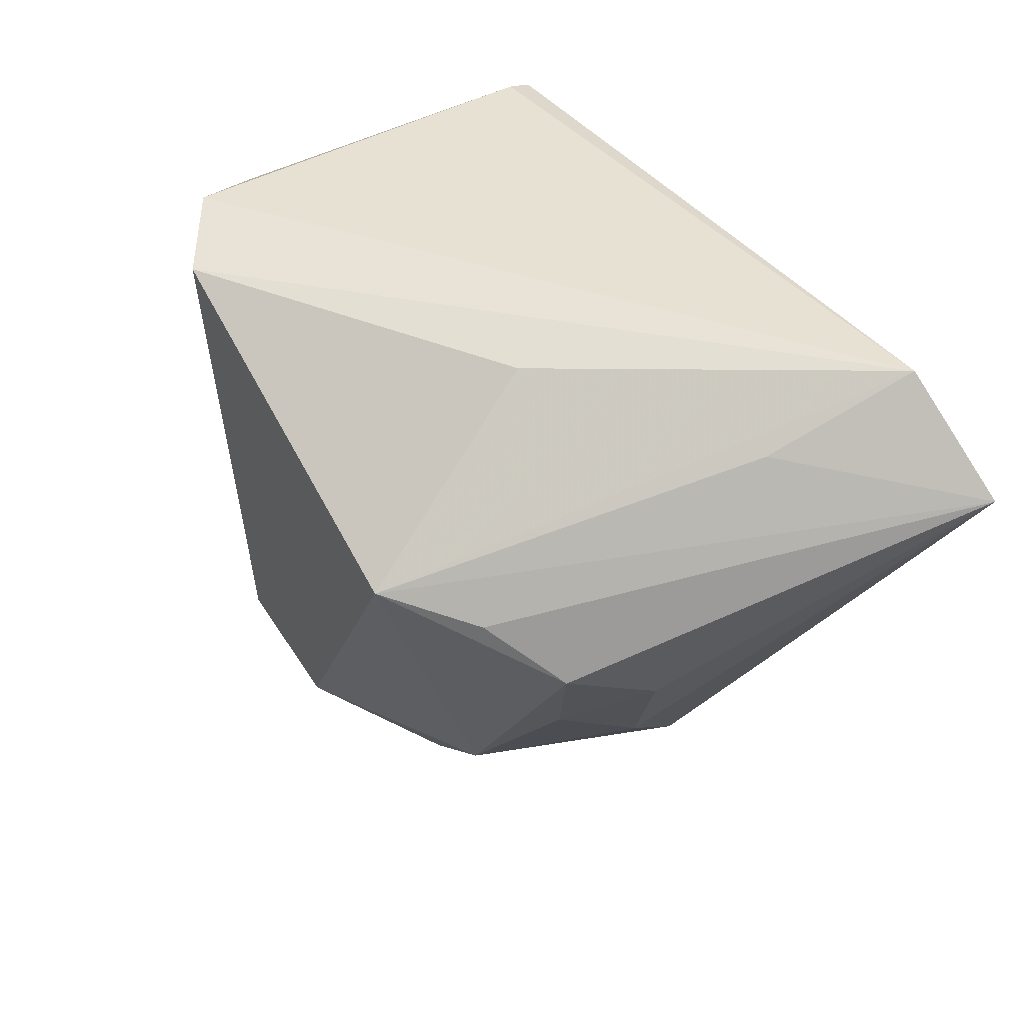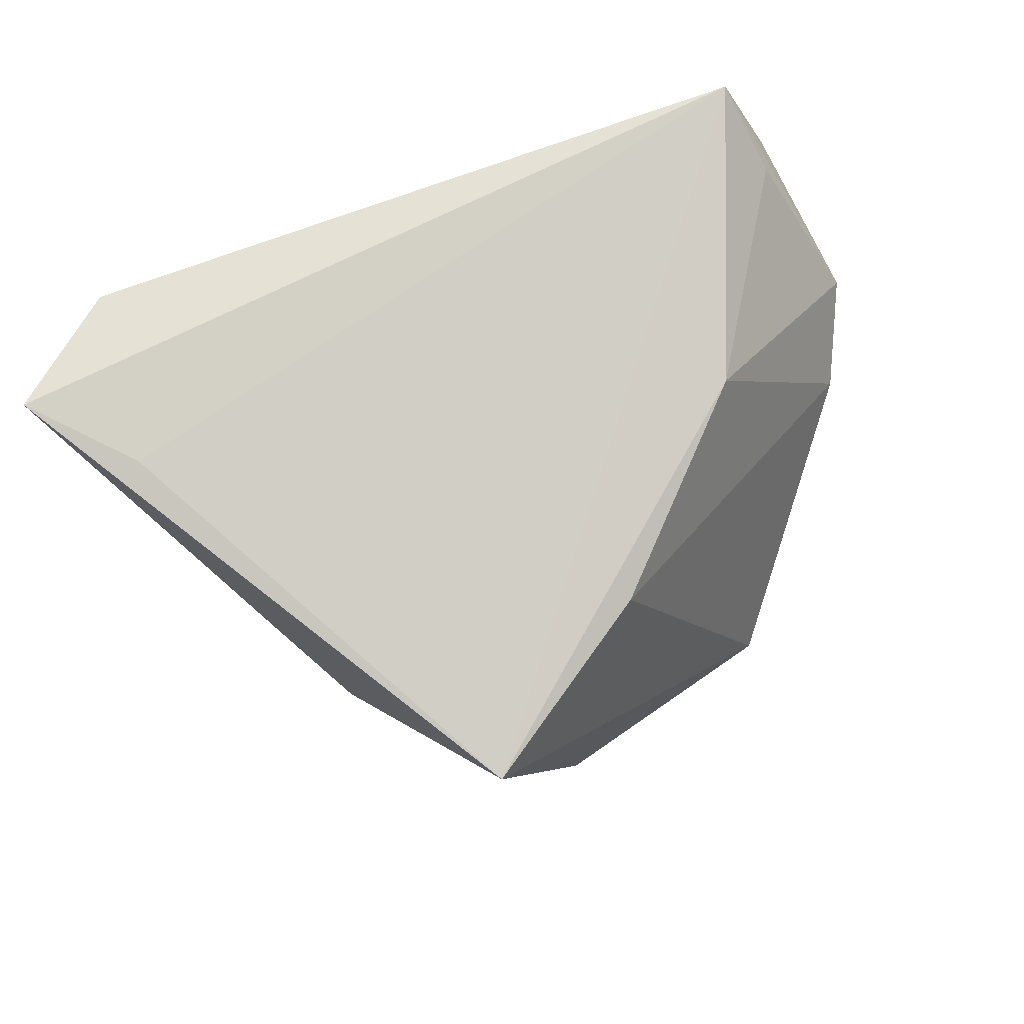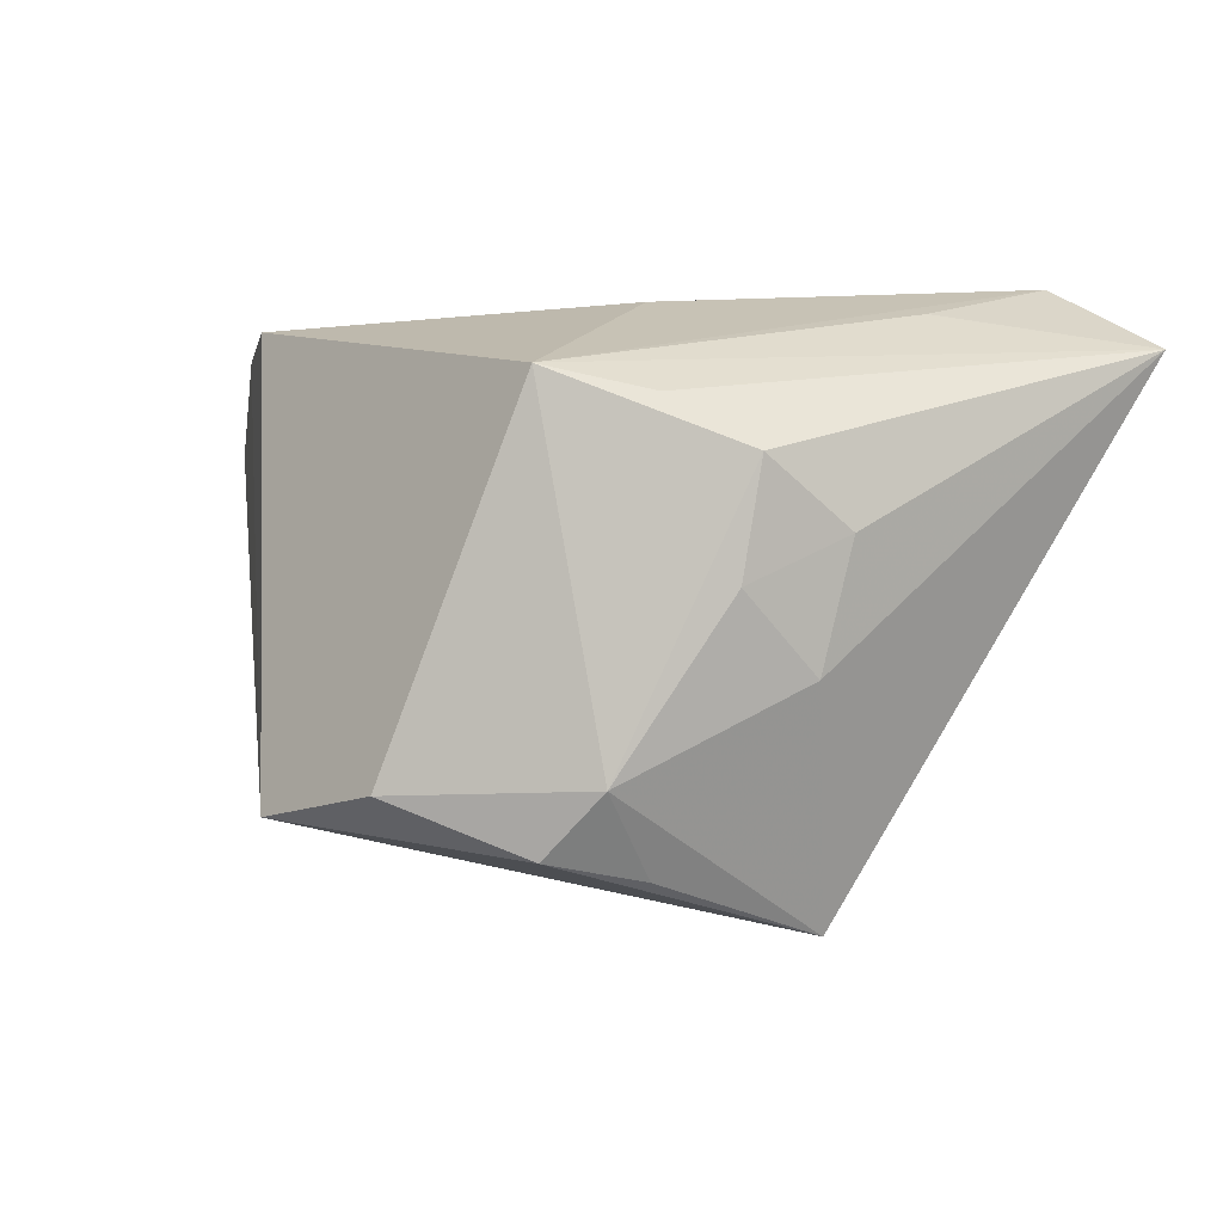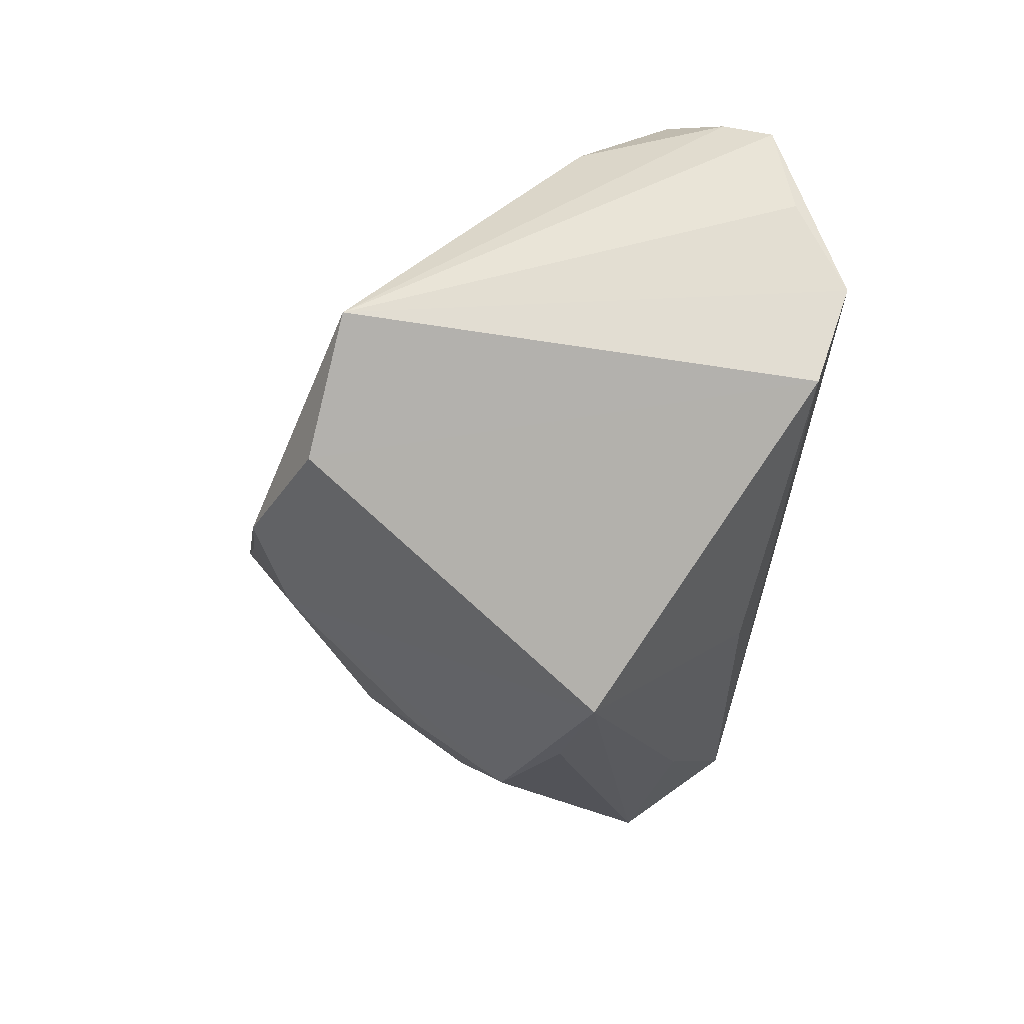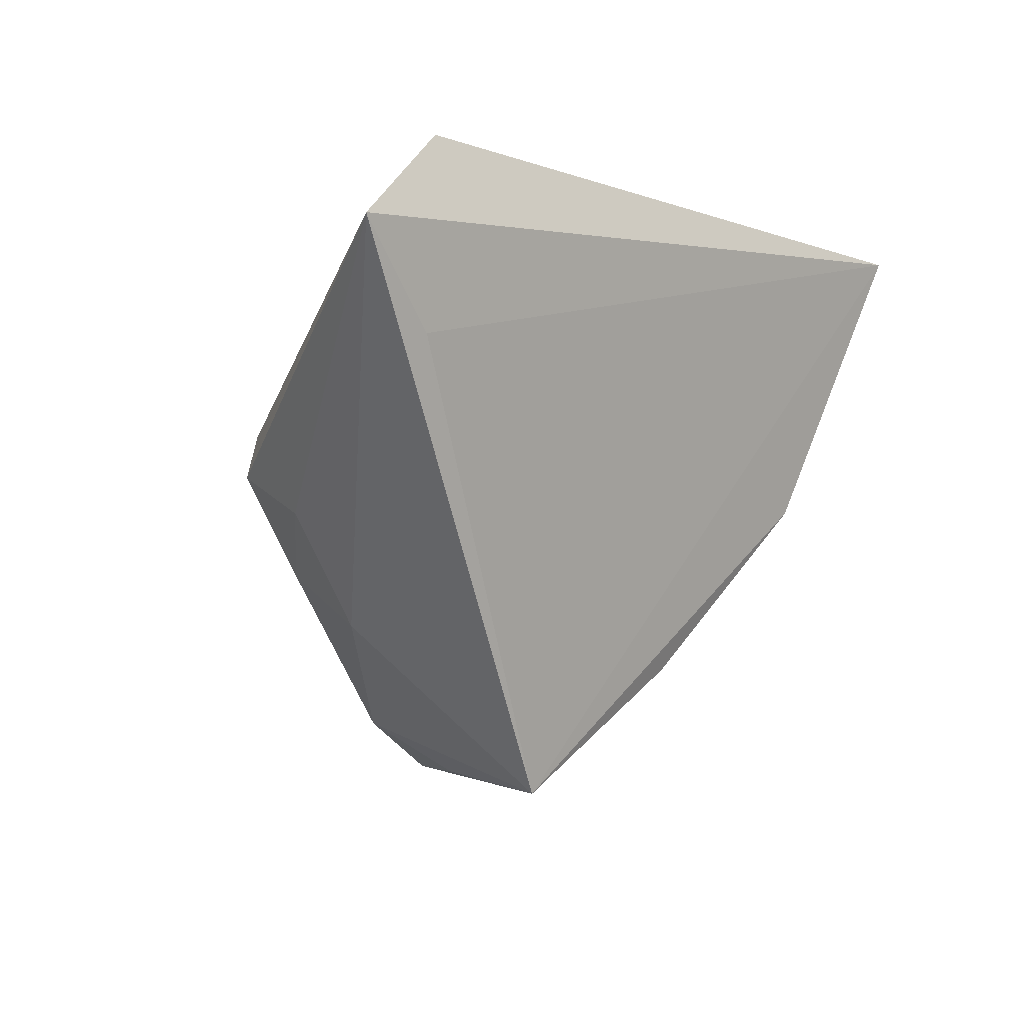
<metadata>
{"format":"obj","ext":"obj","renderer":"f3d","projection":"perspective","resolution":1024,"background":"white","views":[{"elev":38.6,"azim":-123.1,"up":"+Y"},{"elev":73.2,"azim":-20.1,"up":"+Z"},{"elev":-24.2,"azim":-137.4,"up":"+Y"},{"elev":-76.7,"azim":83.2,"up":"+Z"},{"elev":-6.5,"azim":-46.8,"up":"+Y"}]}
</metadata>
<code>
v -0.04167 -0.01166 -0.003954
v 0.0519 0.006572 0.003443
v 0.02466 0.02685 -0.03287
v -0.03424 -0.02578 -0.001338
v -0.01607 0.0254 -0.008374
v -0.03161 0.001274 -0.02362
v -0.01671 -0.03787 -0.0158
v 0.02652 -0.008123 0.02308
v 0.006216 -0.03619 -0.02853
v 0.04528 0.02446 0.01943
v -0.06164 0.01765 0.03049
v -0.0334 -0.0186 -0.01318
v -0.01282 -0.04441 -0.004686
v 0.04356 0.01925 0.02194
v 0.02551 -0.03375 -0.02777
v 0.04722 -0.005216 -0.004556
v -0.02196 0.004396 -0.03332
v 0.05335 0.01954 -0.009788
v 0.04051 0.02906 0.03049
v -0.01953 -0.04707 0.01661
v 0.04494 0.02285 -0.01827
v 0.05353 0.01333 -0.005839
v -0.04289 0.02099 0.01005
v -0.007005 -0.04375 -0.01605
v 0.004415 -0.03084 0.01826
v 0.03561 0.02998 -0.02549
v 0.0399 0.02998 0.02696
v -0.05007 0.006002 0.02836
v -0.04816 0.02998 0.02768
v -0.03942 -0.005795 -0.01632
f 17 5 3
f 23 17 11
f 11 19 29
f 29 23 11
f 29 3 5
f 29 5 17
f 17 23 29
f 15 3 26
f 3 29 26
f 25 8 20
f 15 25 20
f 20 8 19
f 17 7 30
f 9 7 17
f 9 3 15
f 17 3 9
f 16 25 15
f 16 8 25
f 18 15 21
f 21 26 18
f 15 26 21
f 27 29 19
f 27 26 29
f 27 19 18
f 18 26 27
f 28 19 11
f 11 20 28
f 28 20 19
f 11 17 6
f 6 30 11
f 17 30 6
f 7 20 4
f 4 20 11
f 7 9 24
f 15 20 24
f 24 9 15
f 22 15 18
f 22 16 15
f 8 16 2
f 16 22 2
f 12 30 7
f 7 4 12
f 11 30 1
f 1 4 11
f 30 12 1
f 1 12 4
f 13 20 7
f 7 24 13
f 13 24 20
f 19 8 14
f 14 2 19
f 8 2 14
f 19 2 10
f 10 2 22
f 18 19 10
f 10 22 18

</code>
